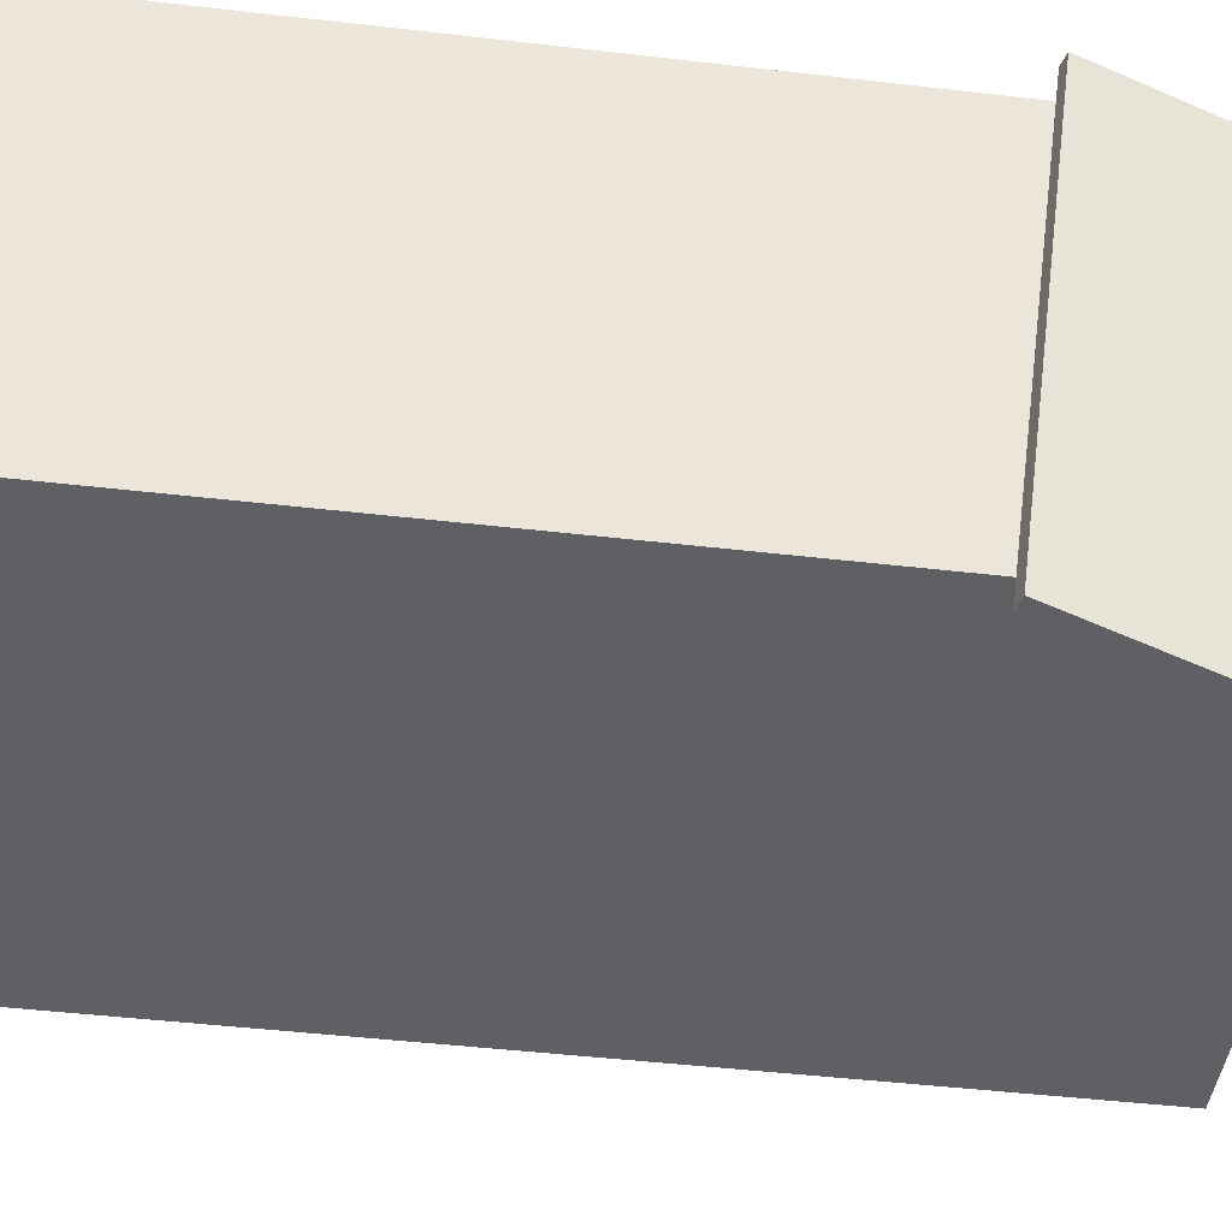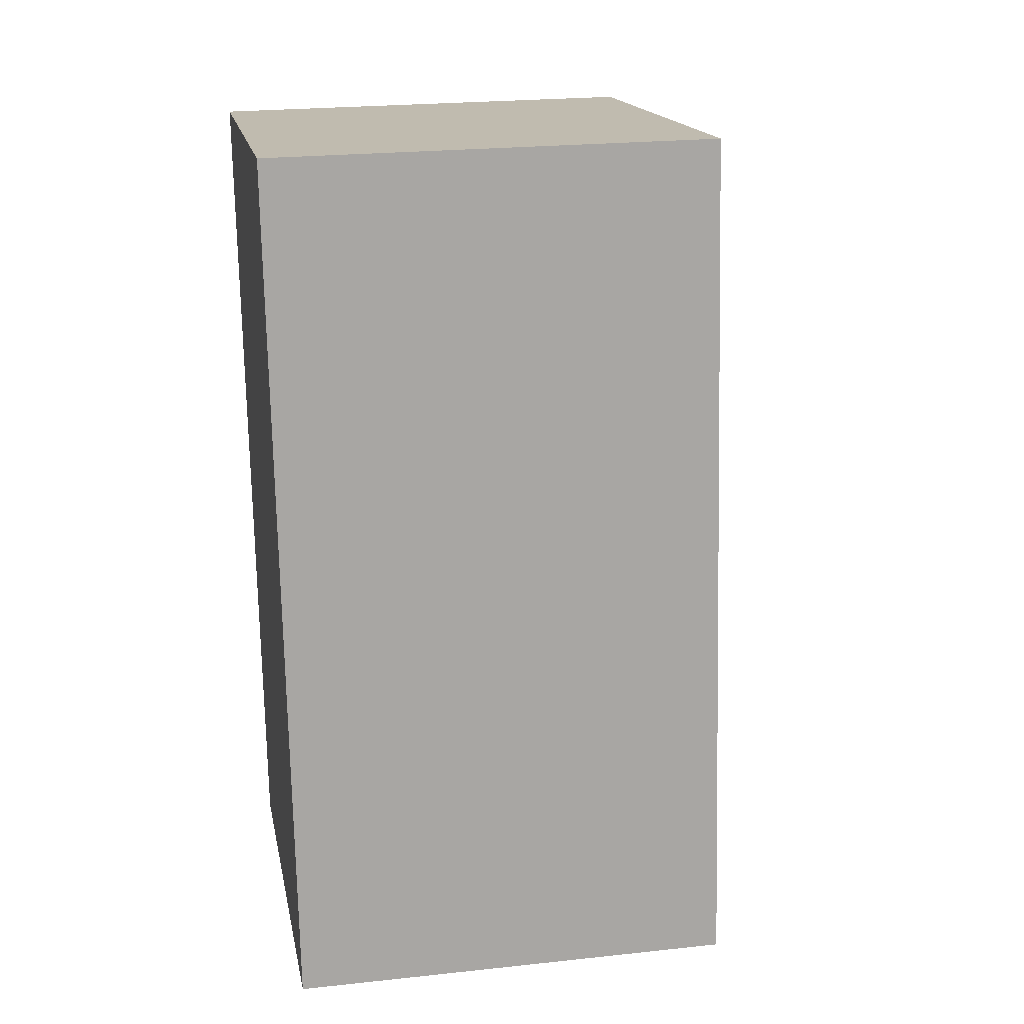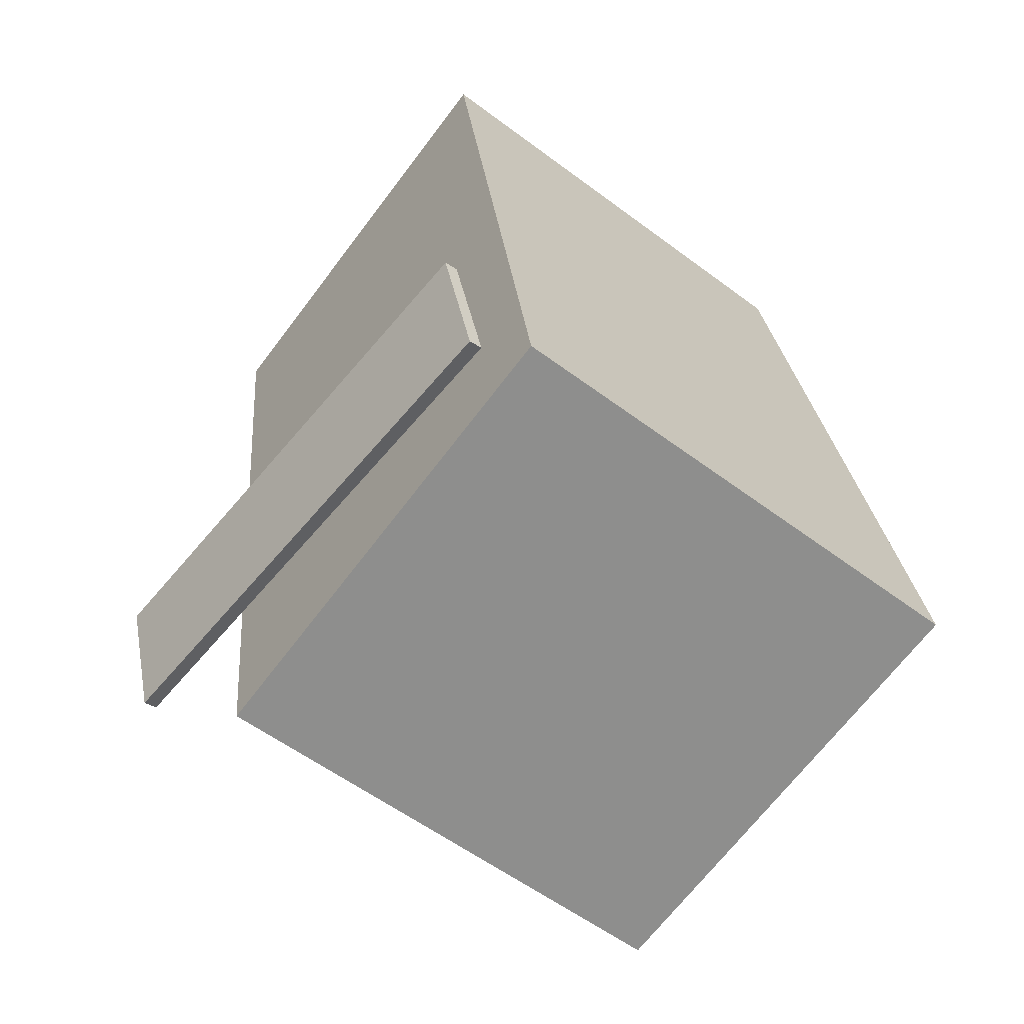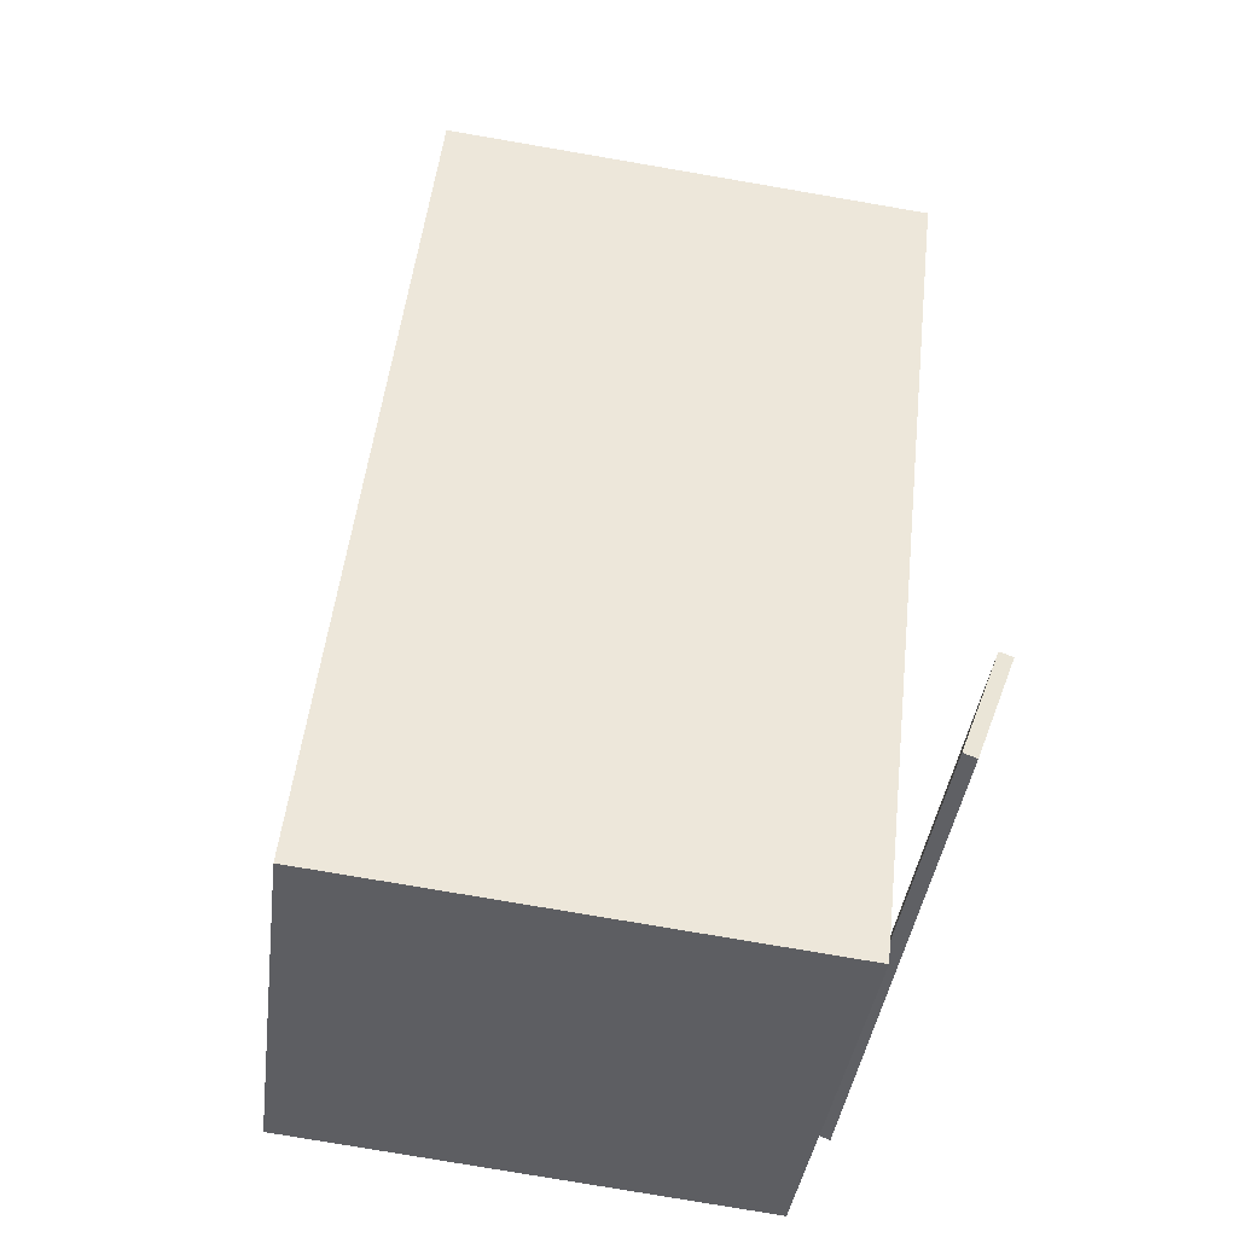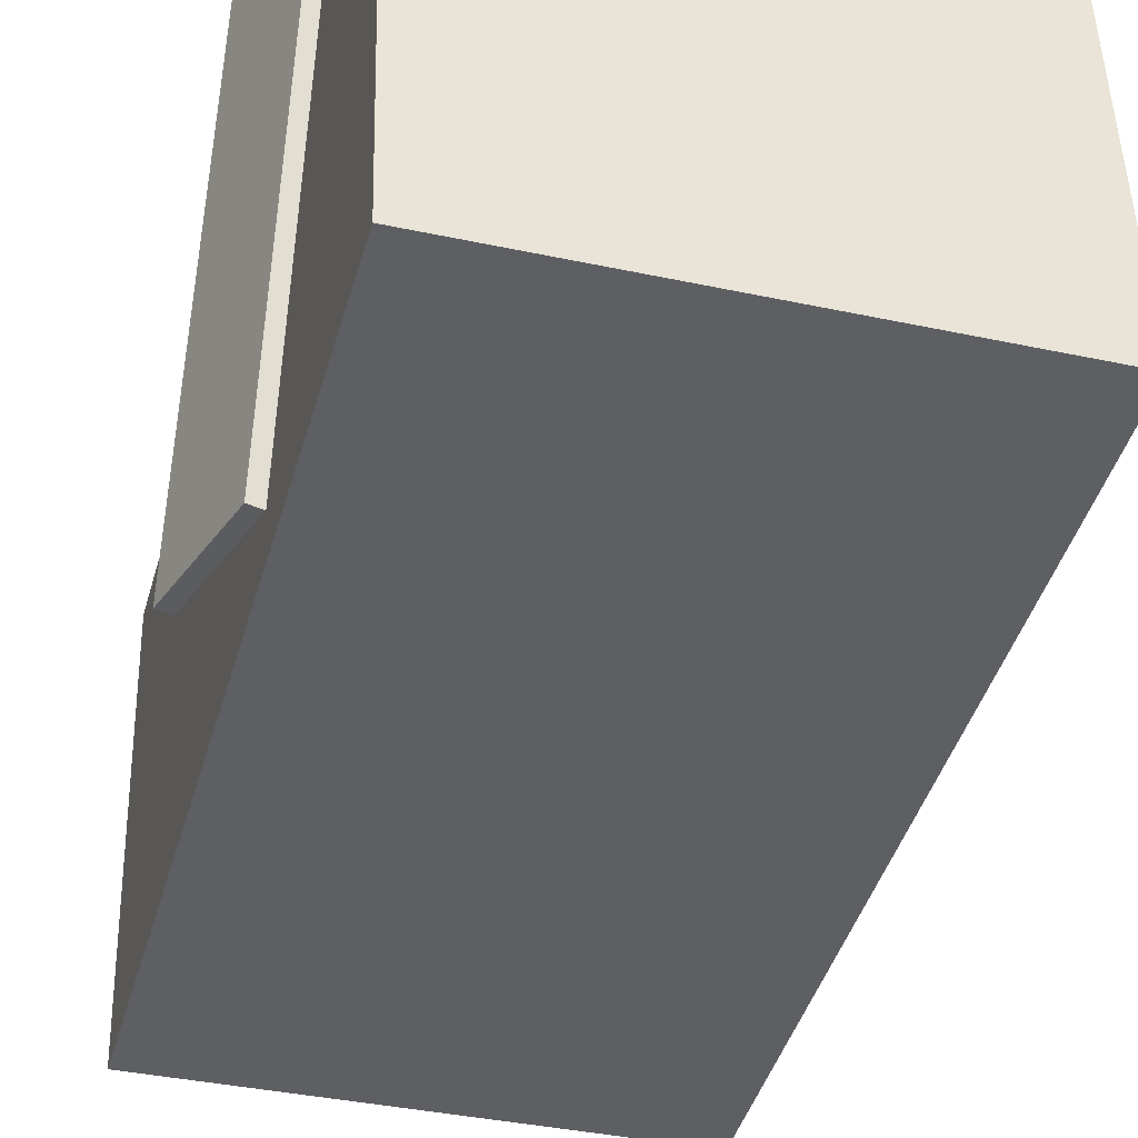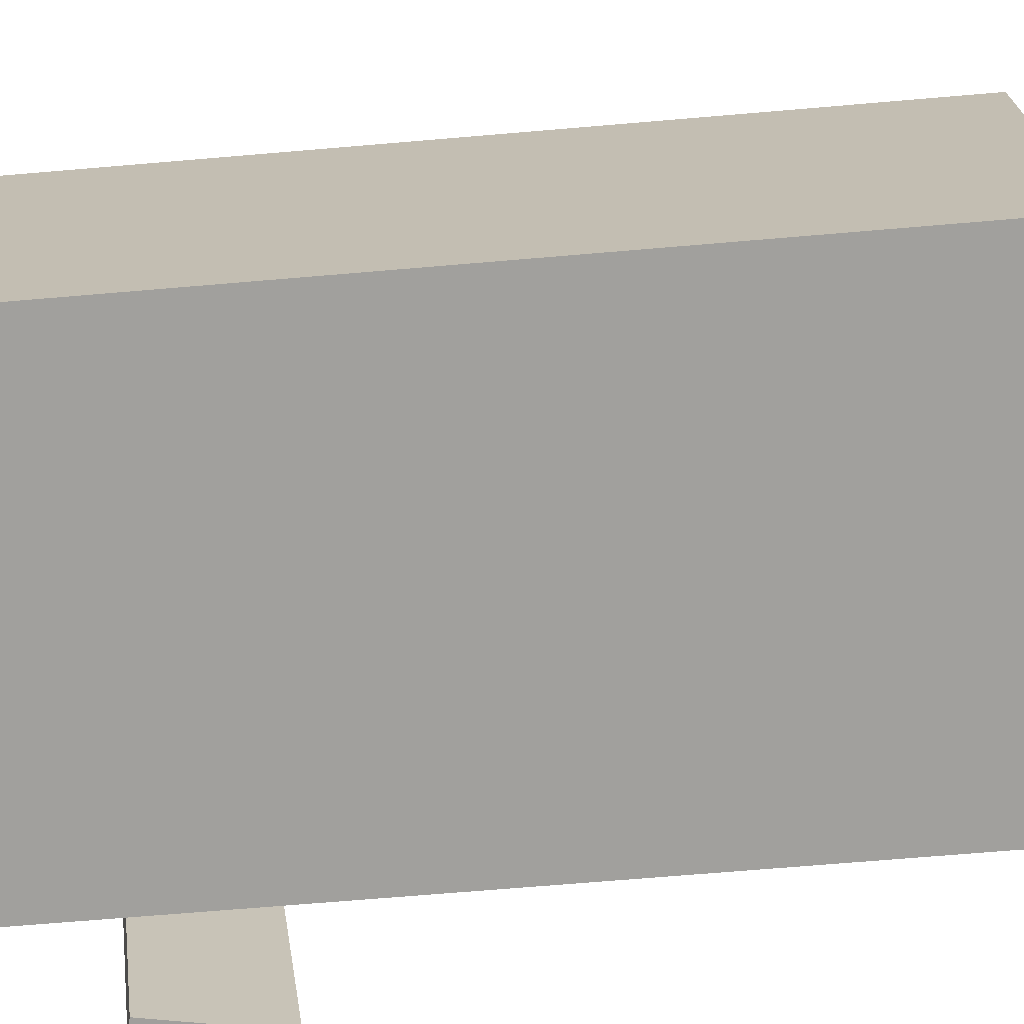
<metadata>
{"format":"obj","ext":"obj","renderer":"f3d","projection":"perspective","resolution":1024,"background":"white","views":[{"elev":-45.5,"azim":-91.3,"up":"+Z"},{"elev":22.5,"azim":78.1,"up":"+Y"},{"elev":-68.5,"azim":-38.7,"up":"+Y"},{"elev":-38.3,"azim":171.3,"up":"+Y"},{"elev":-42.5,"azim":-9.1,"up":"+Z"},{"elev":-70.1,"azim":101.3,"up":"+Z"}]}
</metadata>
<code>
v -0.2335 -0.3272 -0.3565
v -0.225 -0.4002 0.1781
v -0.2467 -0.3322 -0.3569
v -0.2382 -0.4052 0.1776
v -0.2804 -0.2052 -0.3391
v -0.2719 -0.2782 0.1955
v -0.2936 -0.2102 -0.3395
v -0.2851 -0.2832 0.195
f 1.0 7.0 5.0
f 1.0 3.0 7.0
f 1.0 4.0 3.0
f 1.0 2.0 4.0
f 3.0 8.0 7.0
f 3.0 4.0 8.0
f 5.0 7.0 8.0
f 5.0 8.0 6.0
f 1.0 5.0 6.0
f 1.0 6.0 2.0
f 2.0 6.0 8.0
f 2.0 8.0 4.0
v -0.1904 -0.4635 -0.2456
v -0.2025 -0.4644 0.2235
v -0.2919 0.4365 -0.2466
v -0.304 0.4357 0.2225
v 0.3091 -0.4072 -0.2325
v 0.297 -0.408 0.2365
v 0.2076 0.4928 -0.2336
v 0.1955 0.492 0.2355
f 9.0 15.0 13.0
f 9.0 11.0 15.0
f 9.0 12.0 11.0
f 9.0 10.0 12.0
f 11.0 16.0 15.0
f 11.0 12.0 16.0
f 13.0 15.0 16.0
f 13.0 16.0 14.0
f 9.0 13.0 14.0
f 9.0 14.0 10.0
f 10.0 14.0 16.0
f 10.0 16.0 12.0

</code>
